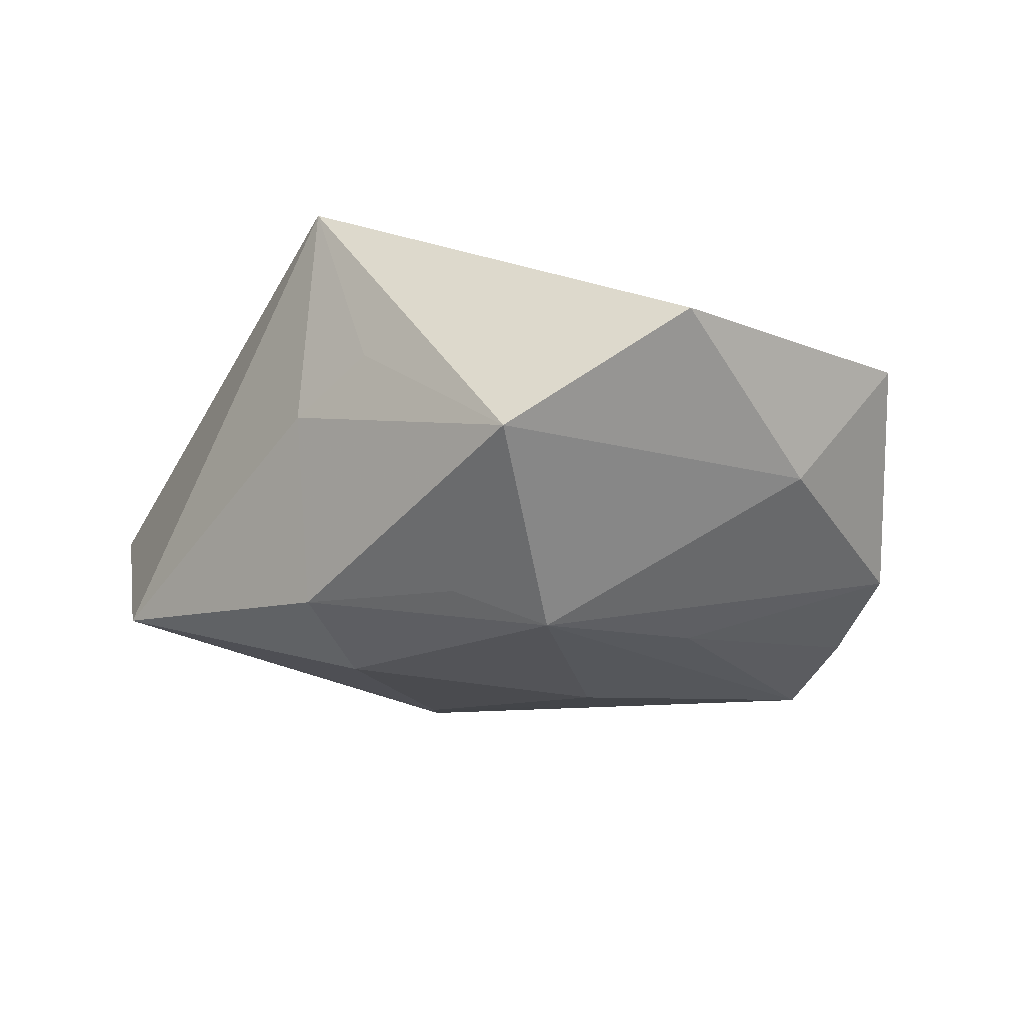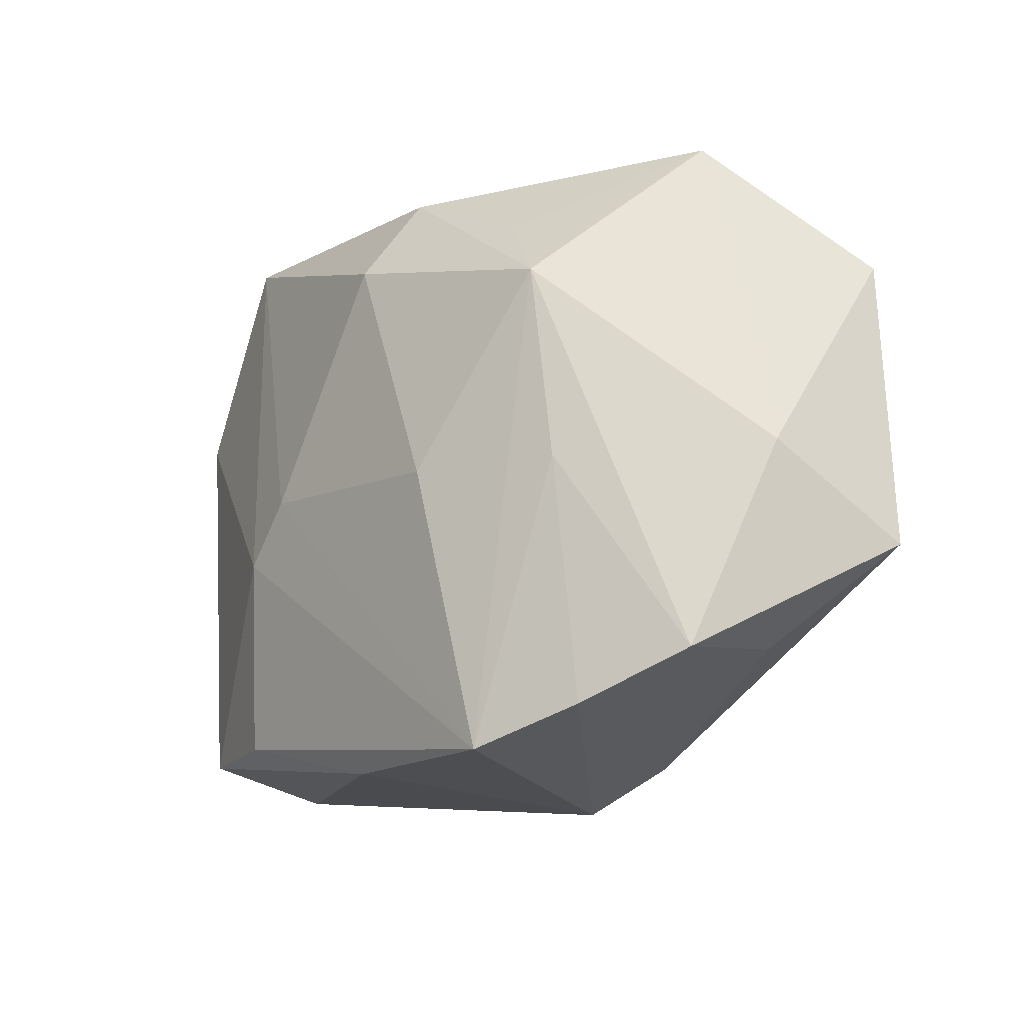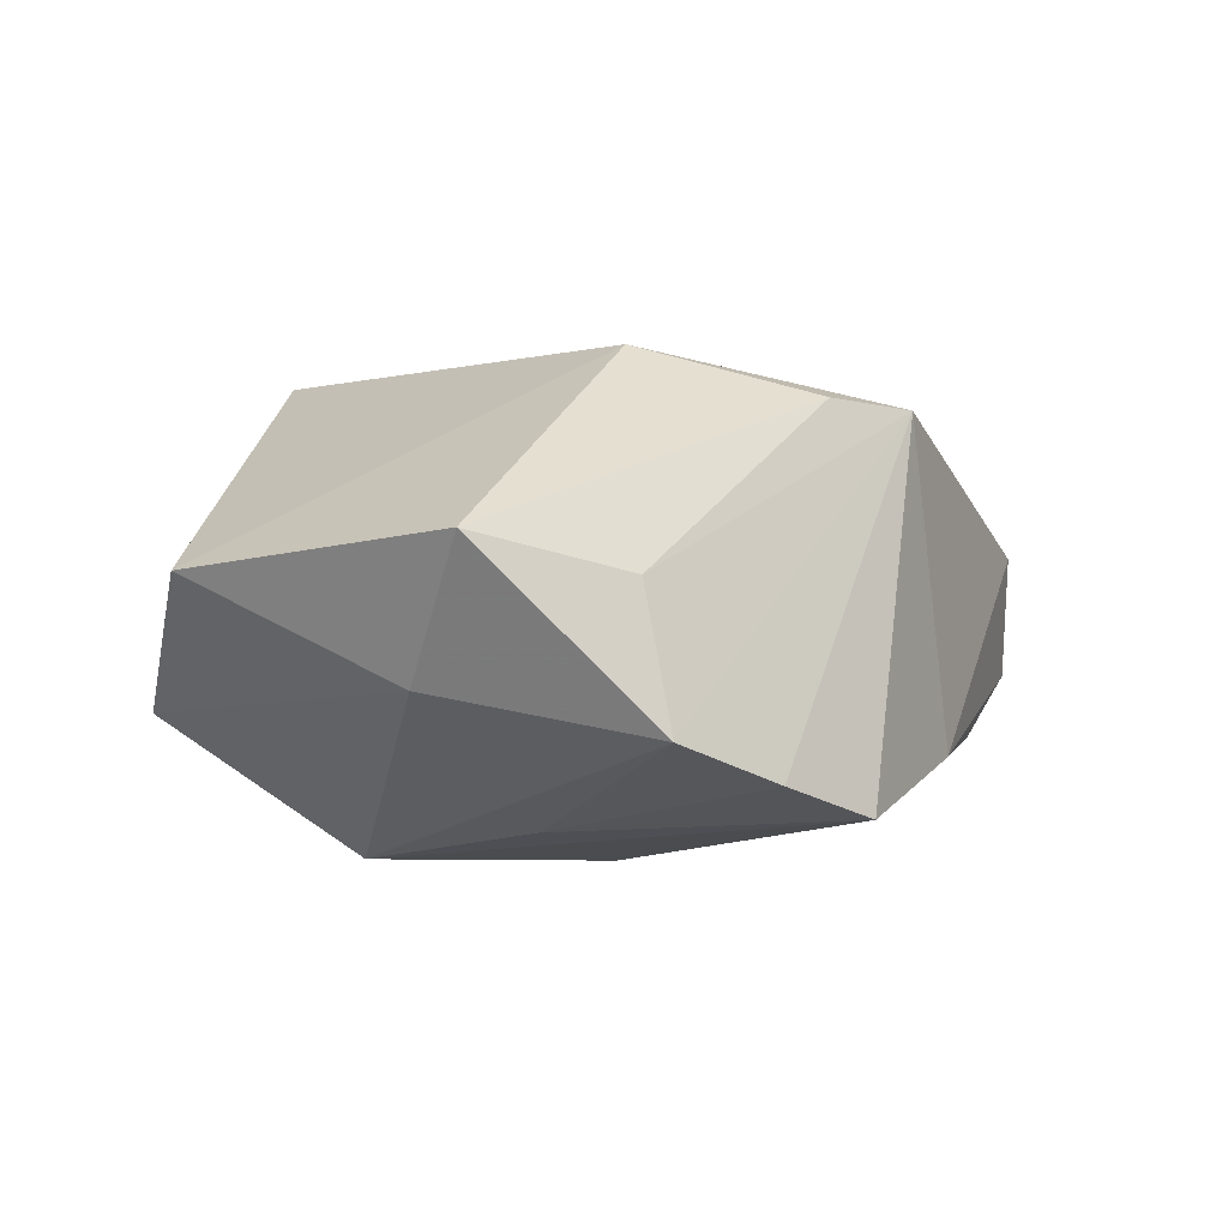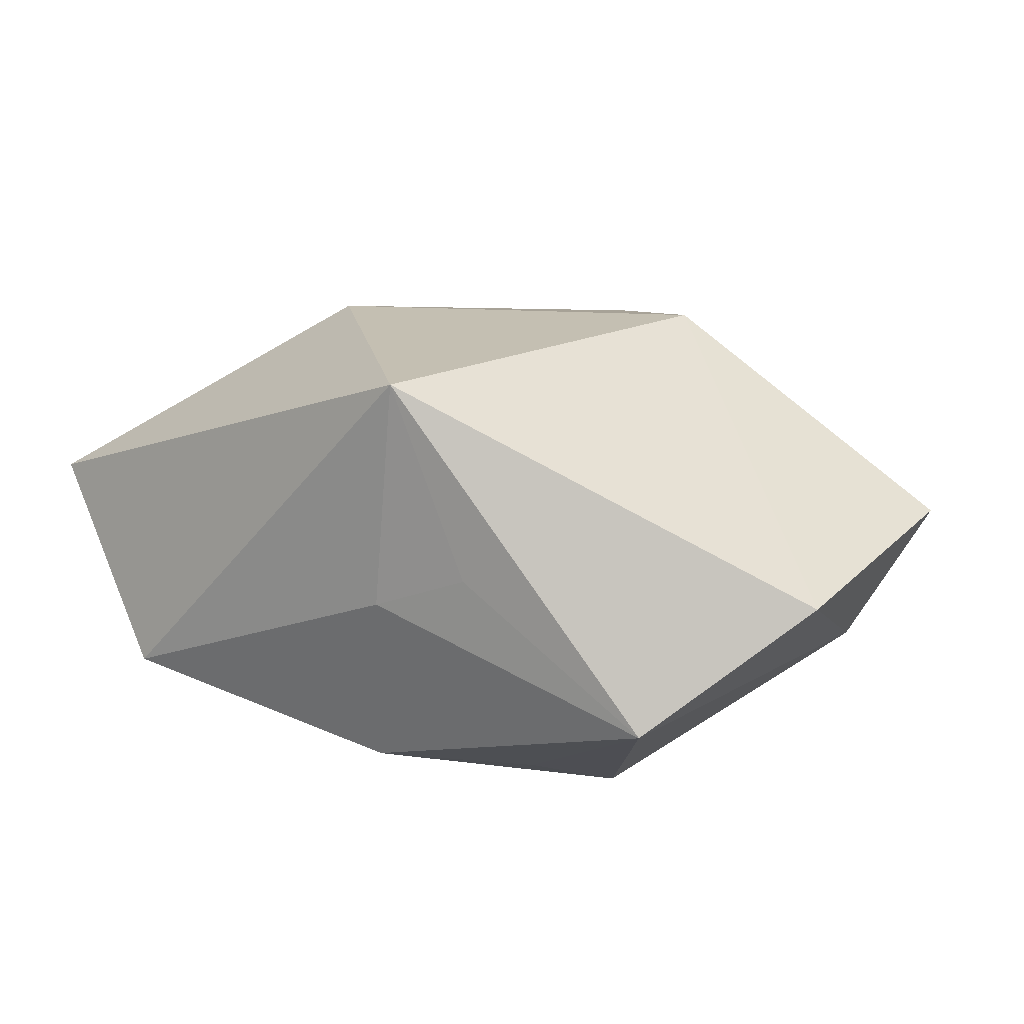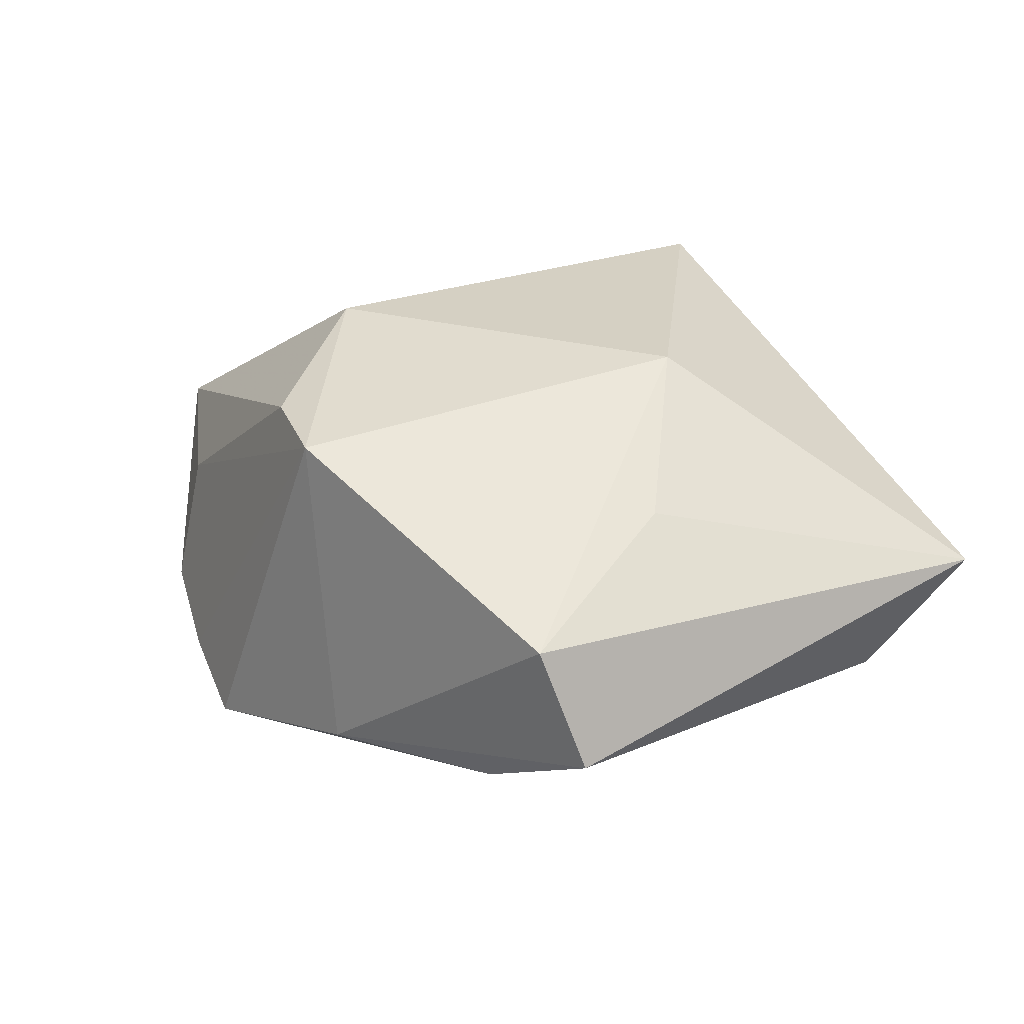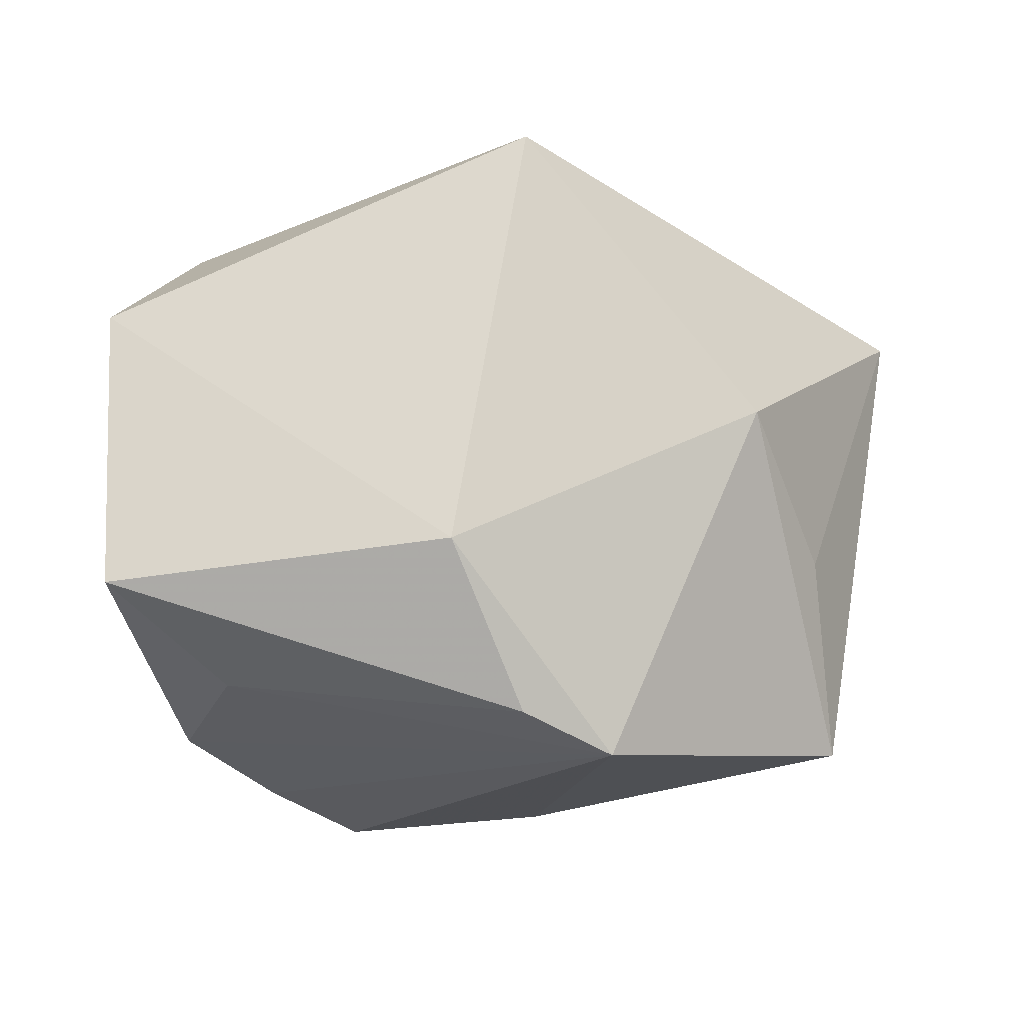
<metadata>
{"format":"obj","ext":"obj","renderer":"f3d","projection":"perspective","resolution":1024,"background":"white","views":[{"elev":-22.9,"azim":-128.8,"up":"+Z"},{"elev":-22.3,"azim":-139.8,"up":"+Y"},{"elev":-2.8,"azim":-57.9,"up":"+Z"},{"elev":17.7,"azim":-146.2,"up":"+Z"},{"elev":26.1,"azim":50.6,"up":"+Z"},{"elev":-17.4,"azim":-22.4,"up":"+Y"}]}
</metadata>
<code>
v -0.04602 0.01327 0.002189
v 0.02697 -0.02679 -0.01205
v 0.04113 0.01428 -0.007477
v -0.01531 0.03006 0.003965
v -0.02203 -0.007979 -0.02019
v 0.008671 -0.03309 -0.01367
v -0.03374 0.02649 -0.009682
v -0.03171 -0.02452 0.001335
v -0.00558 0.0316 3.462e-05
v -0.01577 -0.01304 0.02326
v 0.02244 -0.007997 -0.01768
v -0.00622 -0.02856 0.01846
v 0.03989 -0.02518 -0.005457
v 0.03061 -0.00811 0.0134
v -0.04544 -0.01588 0.0046
v -0.007881 0.0316 0.02341
v -0.00709 -0.006688 -0.02331
v 0.0275 0.0316 -0.01324
v 0.0162 -0.00283 -0.01983
v 0.003552 -0.0321 0.0181
v 0.03584 -0.0277 0.006519
v 0.01843 0.004642 0.02341
v 0.04635 0.02275 0.004291
v -0.02147 -0.03206 -0.01588
v -0.03211 -0.02774 -0.01225
v 0.001251 0.01873 -0.02316
v -0.002601 0.02748 -0.01875
v -0.01658 0.01928 -0.01969
v -0.02178 0.01132 -0.02302
v -0.01103 -0.03525 -0.0189
v -0.04003 -0.007321 -0.008059
f 7 1 16
f 6 13 21
f 30 2 6
f 6 2 13
f 21 13 23
f 22 23 16
f 27 7 9
f 19 30 17
f 30 29 17
f 28 7 27
f 27 29 28
f 28 29 7
f 3 23 13
f 10 22 16
f 10 15 12
f 16 1 10
f 1 15 10
f 21 22 20
f 20 6 21
f 20 10 12
f 22 10 20
f 30 6 20
f 21 23 14
f 14 22 21
f 23 22 14
f 4 7 16
f 16 9 4
f 4 9 7
f 27 9 18
f 16 23 18
f 18 9 16
f 23 3 18
f 26 29 27
f 26 17 29
f 19 17 26
f 26 18 19
f 27 18 26
f 11 3 13
f 13 2 11
f 19 18 11
f 11 18 3
f 11 30 19
f 11 2 30
f 12 15 8
f 15 25 8
f 8 20 12
f 25 20 8
f 5 29 30
f 5 25 29
f 29 25 31
f 1 7 31
f 7 29 31
f 31 15 1
f 31 25 15
f 30 20 24
f 24 20 25
f 24 5 30
f 25 5 24

</code>
